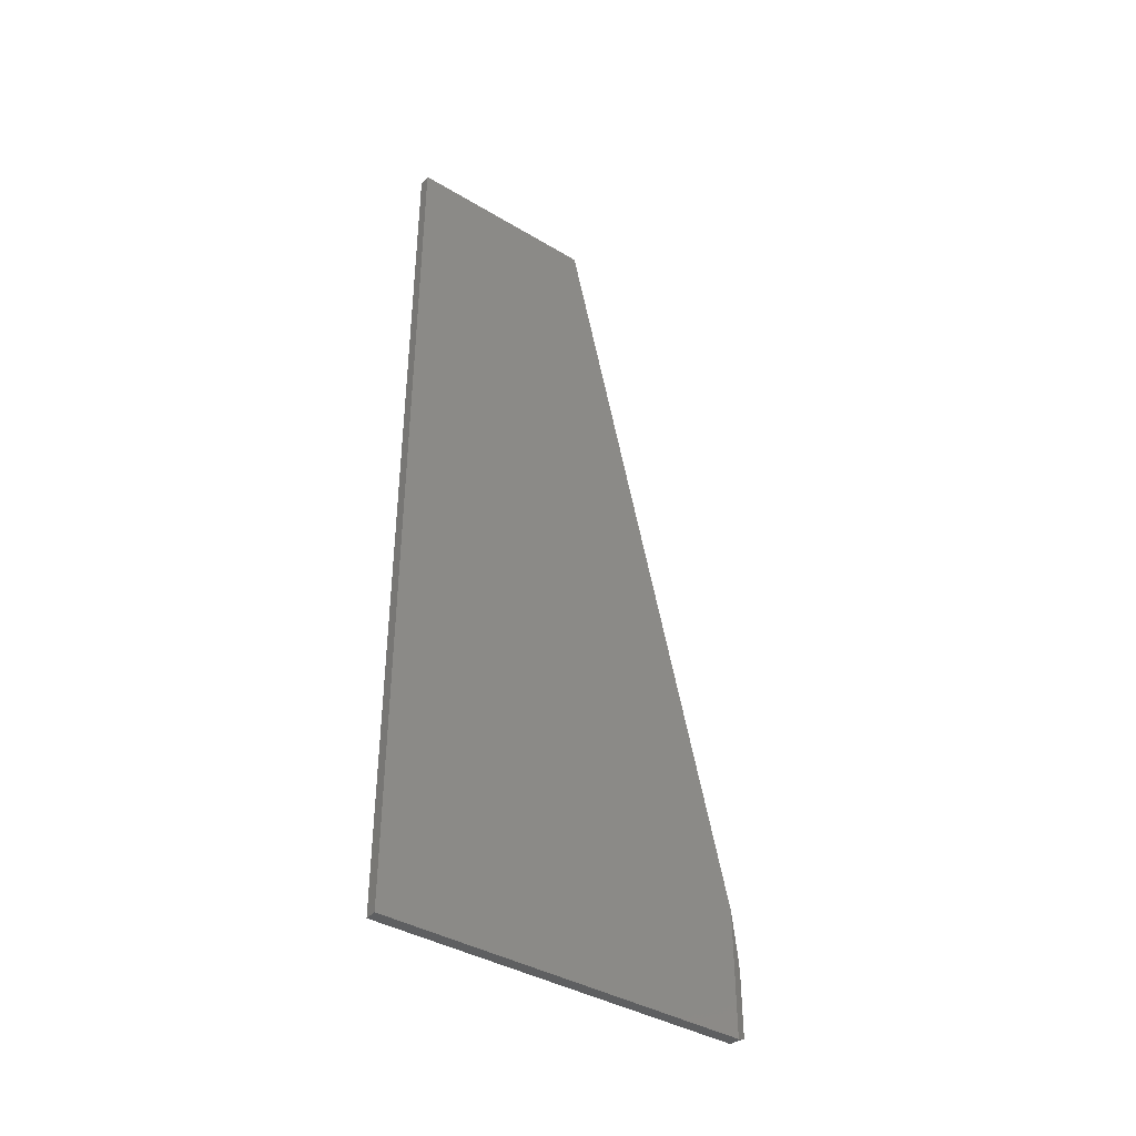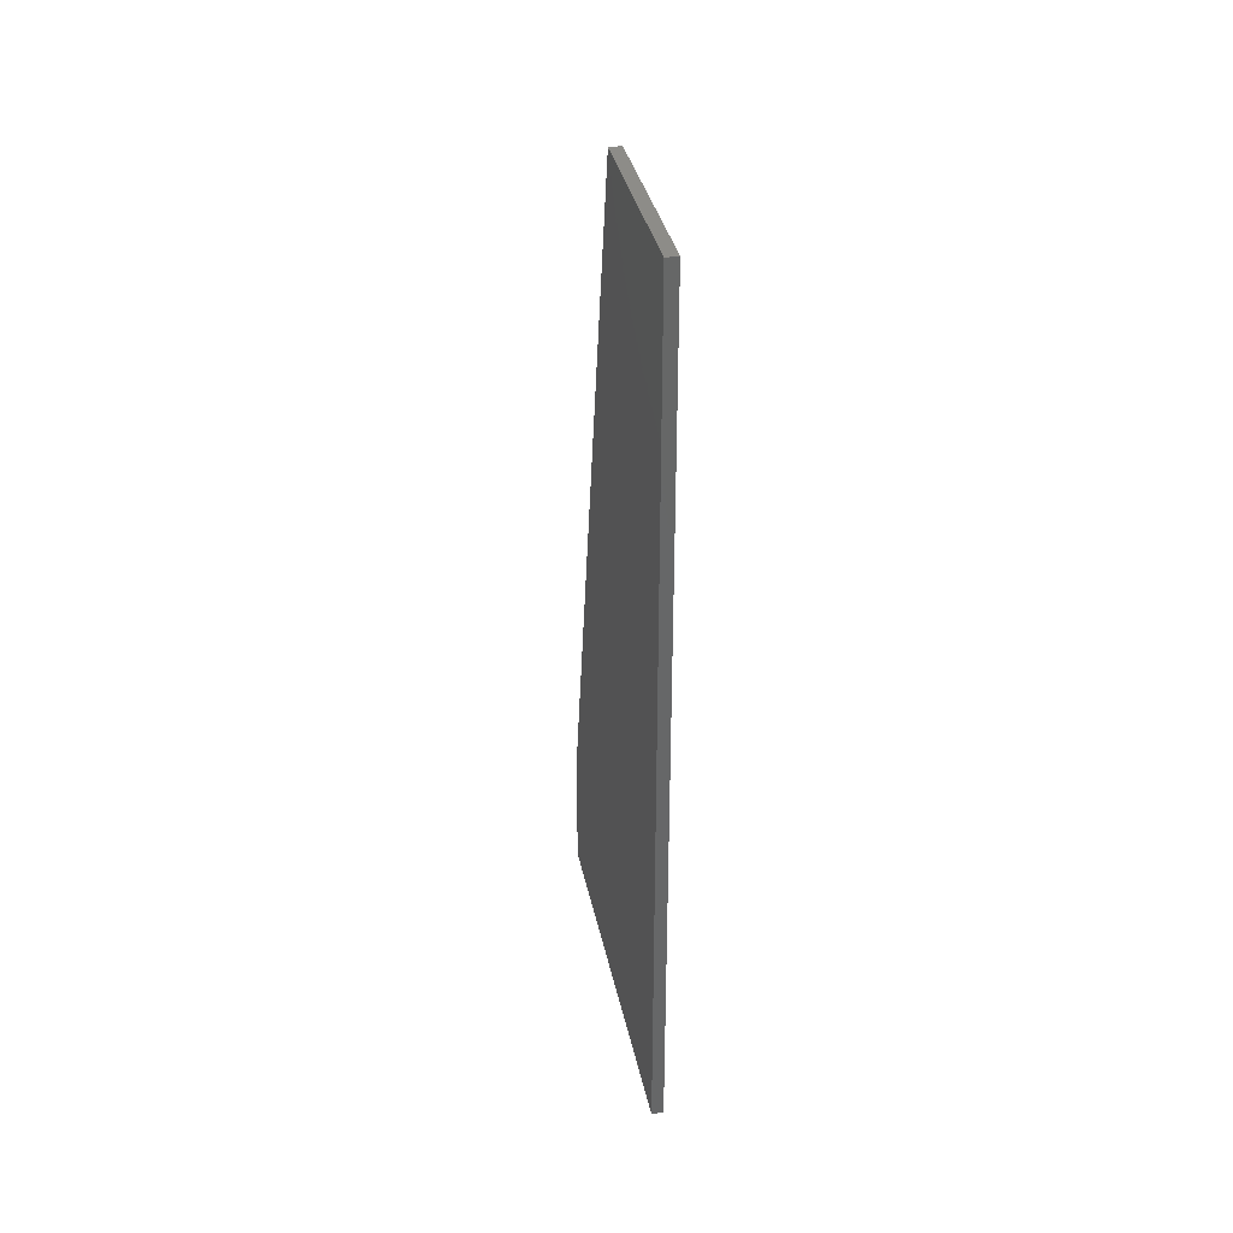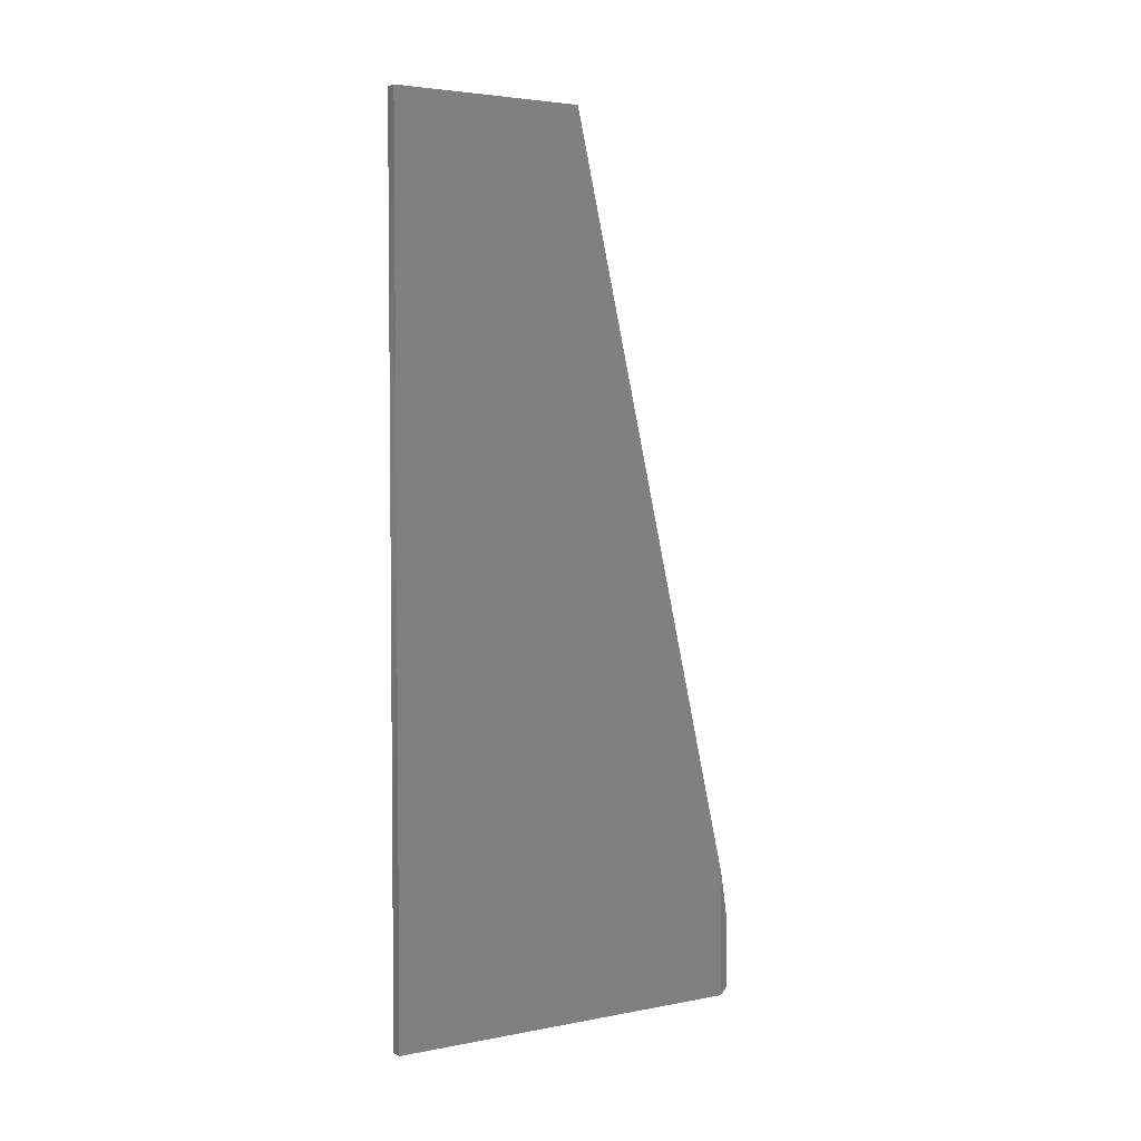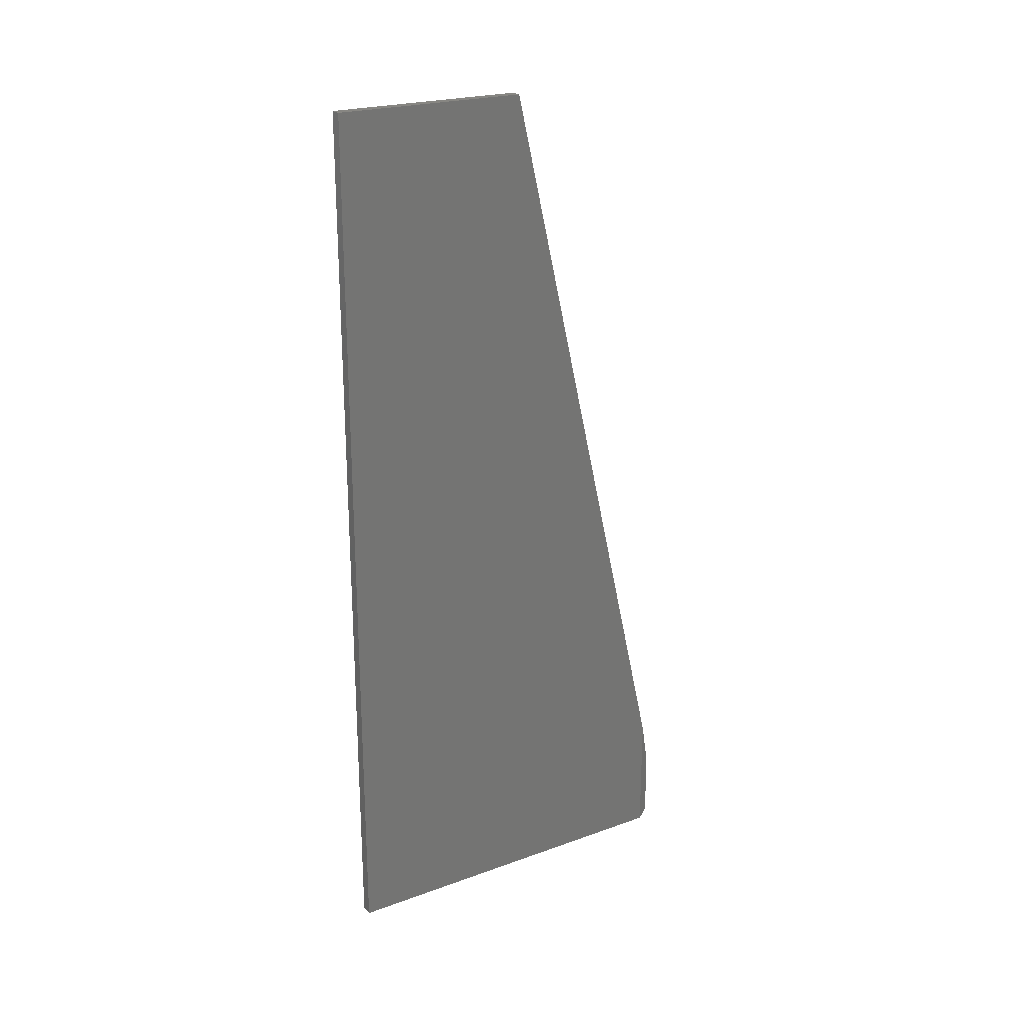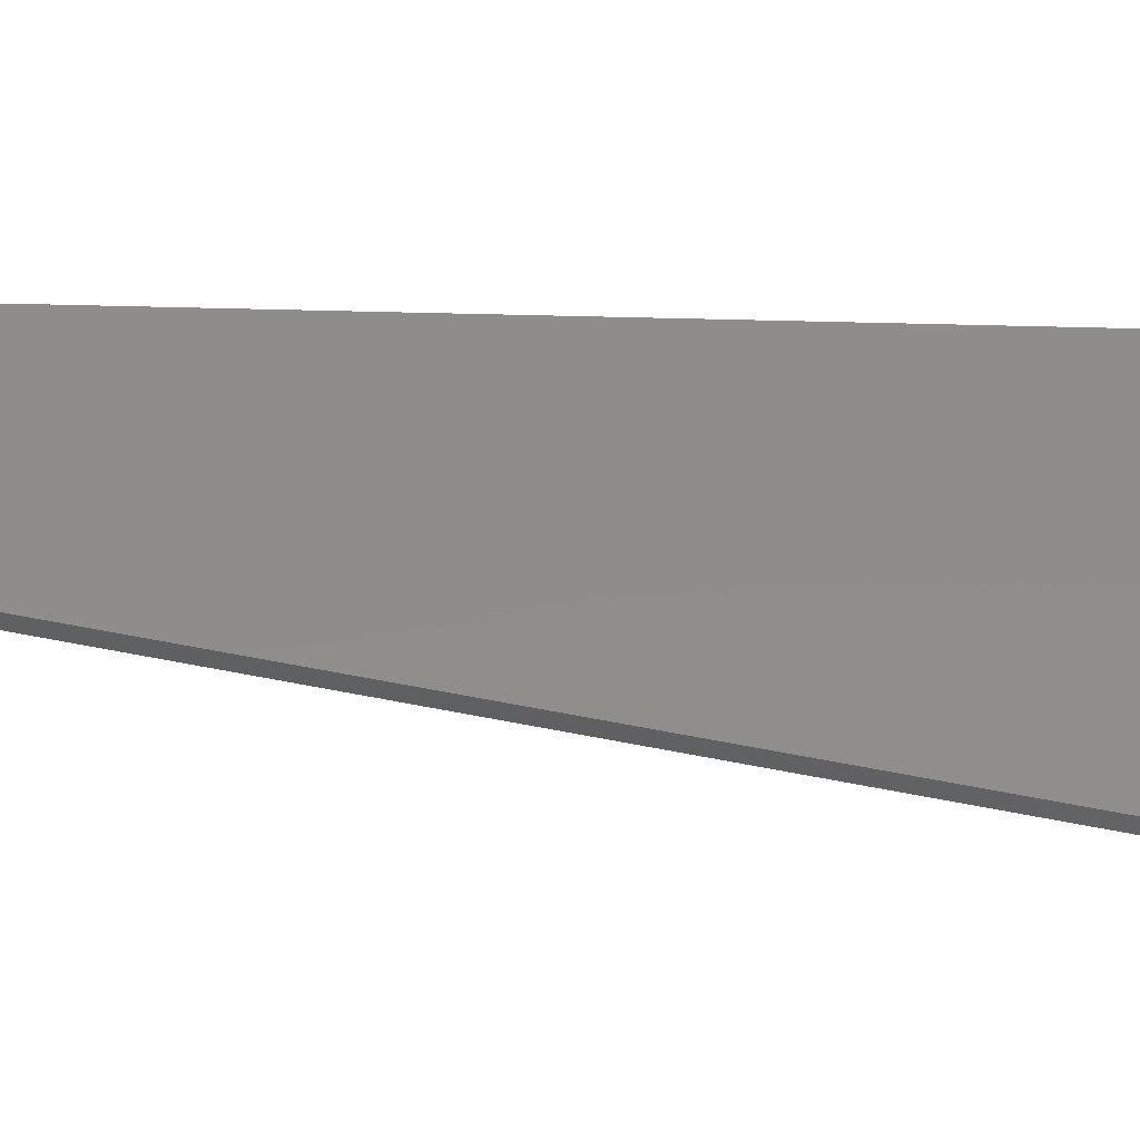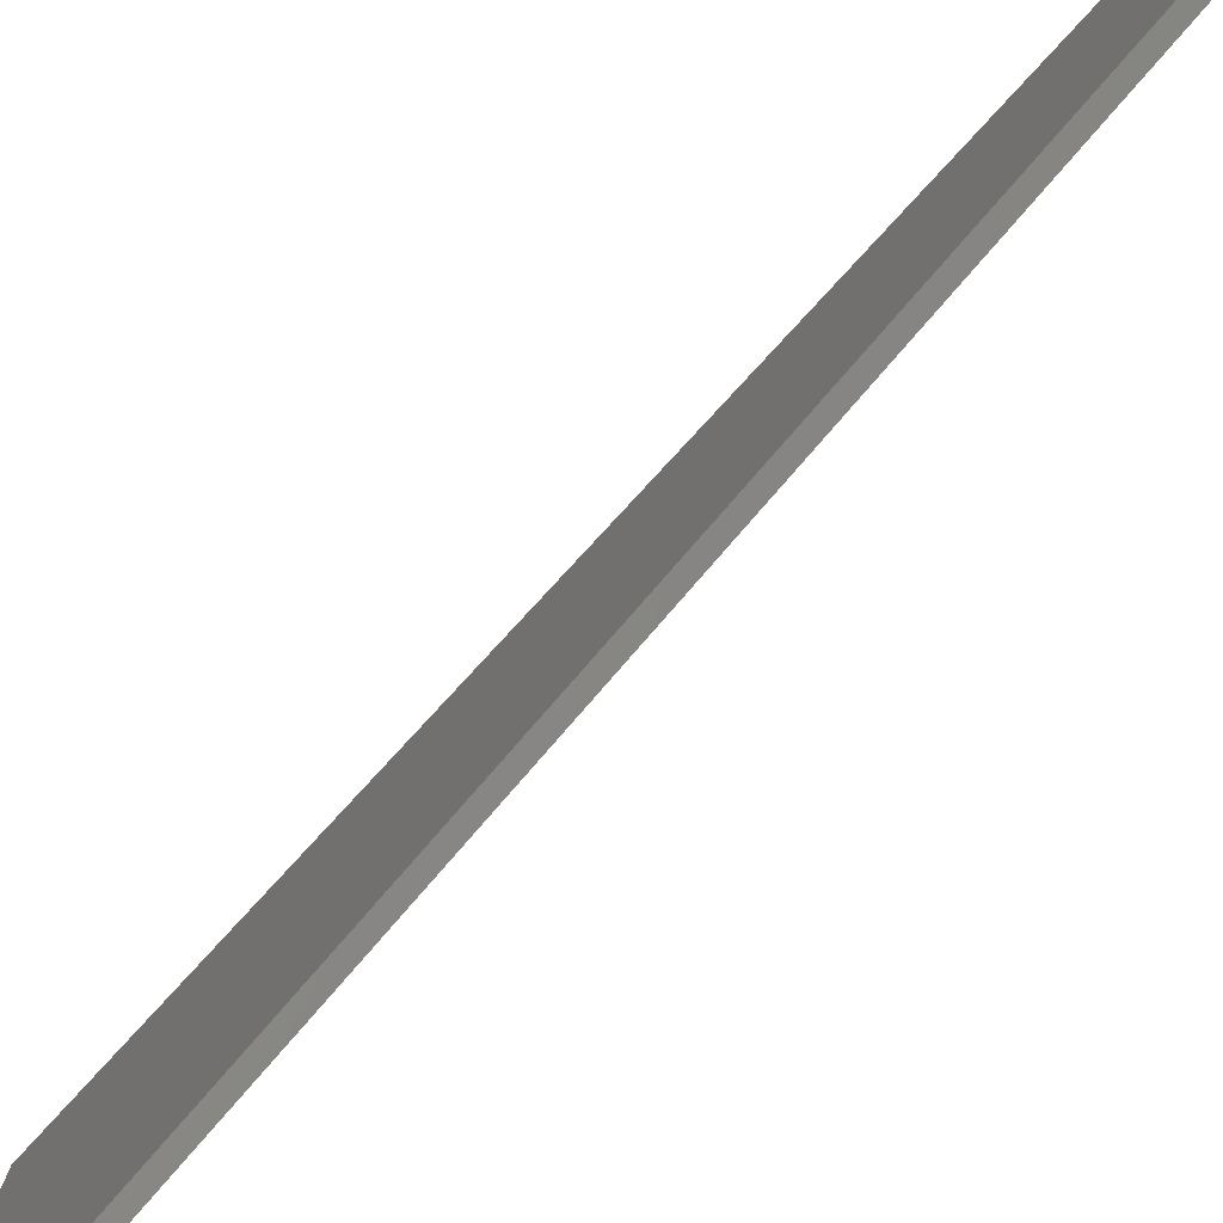
<metadata>
{"format":"stl","ext":"stl","renderer":"f3d","projection":"perspective","resolution":1024,"background":"white","views":[{"elev":-39.4,"azim":-126.6,"up":"+Z"},{"elev":35.7,"azim":168.3,"up":"+Z"},{"elev":3.7,"azim":-122.5,"up":"+Z"},{"elev":22.9,"azim":-121.5,"up":"+Z"},{"elev":-48.4,"azim":88.4,"up":"+Y"},{"elev":-79.4,"azim":-42.7,"up":"+Y"}]}
</metadata>
<code>
# stl→obj: 14 verts, 24 faces
v 0.007812 -0.3438 -0.7422
v 3.188e-33 -0.3281 -0.75
v 0.01562 -0.3281 -0.75
v 0.009563 -0.3402 -0.6348
v 0.006062 -0.3402 -0.6348
v 0.007812 -0.3438 -0.6578
v 0.01562 -0.3281 -0.582
v 0.01562 -0.09375 0.4375
v -1.318e-16 -0.09375 0.4375
v -1.865e-17 -0.3281 -0.582
v 0.01562 0.1688 -0.75
v 0.01562 0.1688 0.4375
v -1.318e-16 0.1688 0.4375
v 3.484e-33 0.1688 -0.75
f 1 2 3
f 4 5 6
f 5 4 7
f 8 9 7
f 7 9 10
f 7 10 5
f 3 11 7
f 7 11 12
f 7 12 8
f 6 1 3
f 6 3 7
f 6 7 4
f 9 13 10
f 10 13 14
f 10 14 2
f 6 5 10
f 6 10 2
f 6 2 1
f 3 2 11
f 11 2 14
f 12 13 8
f 8 13 9
f 11 14 12
f 12 14 13

</code>
